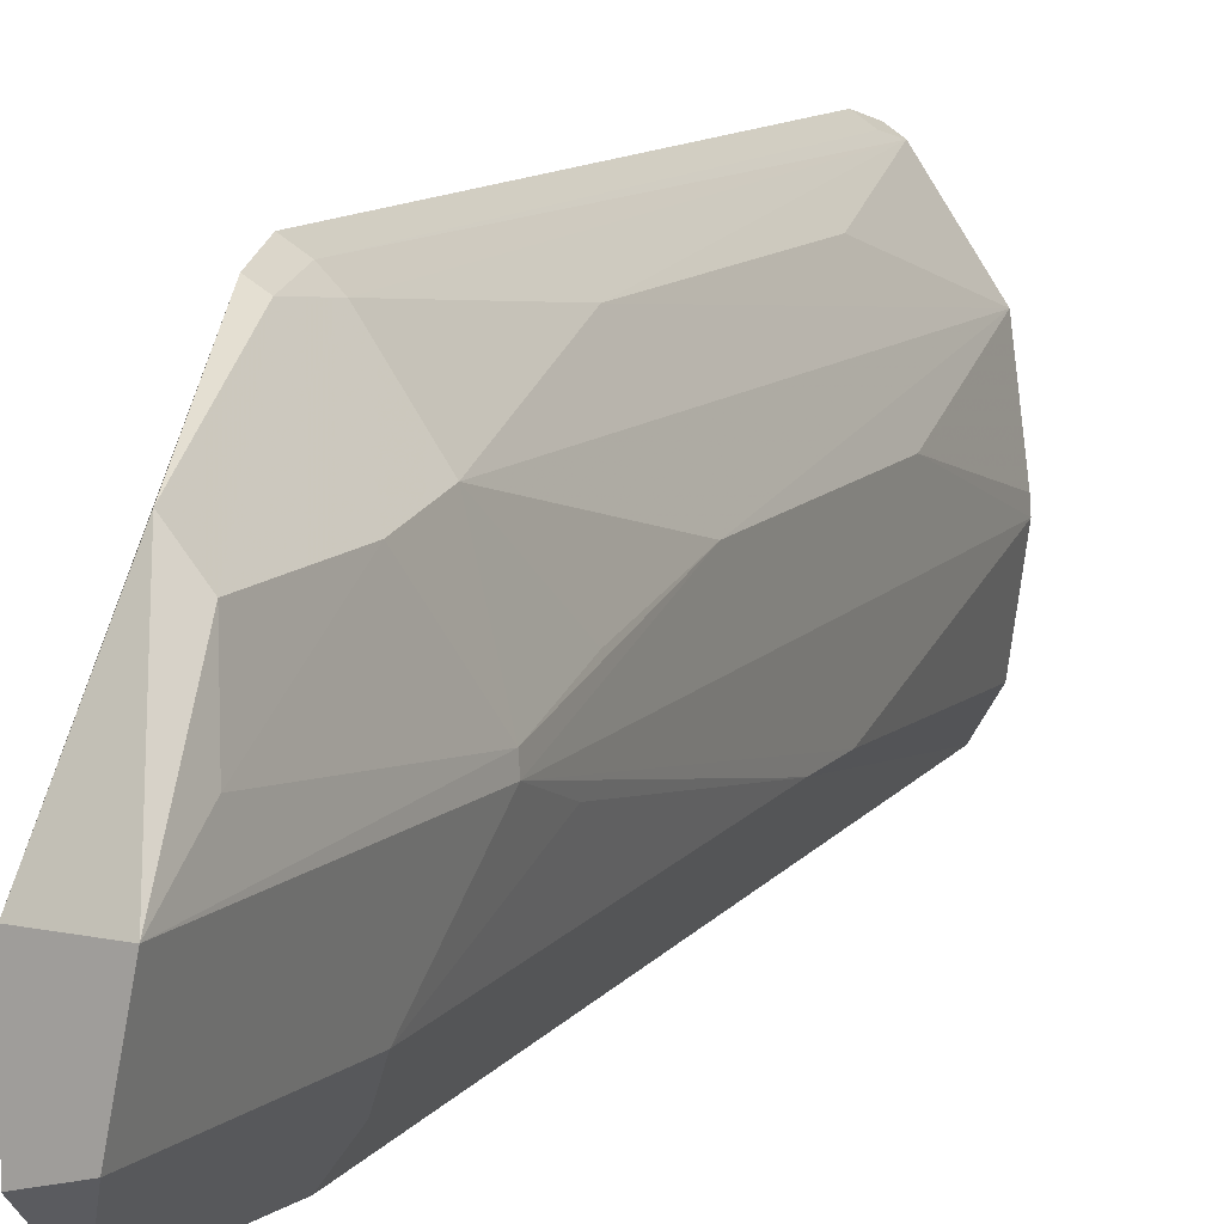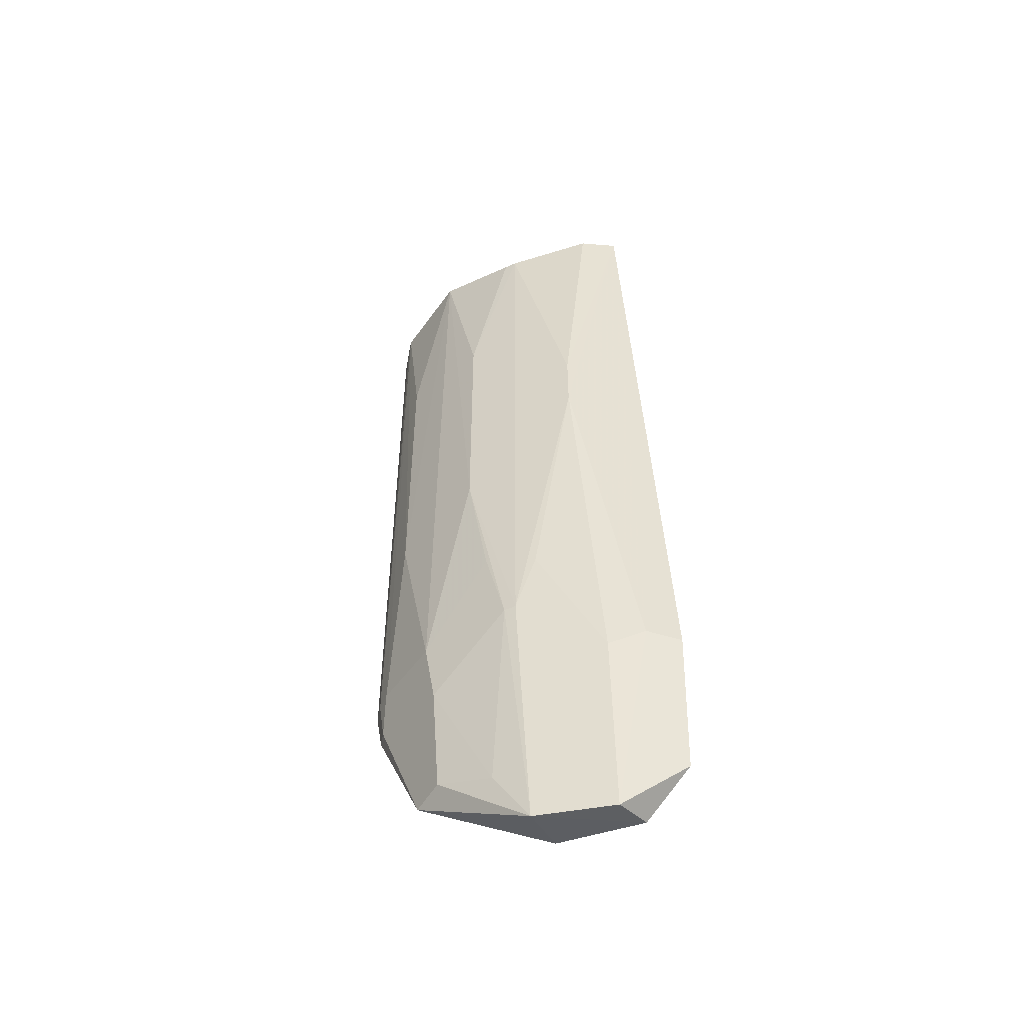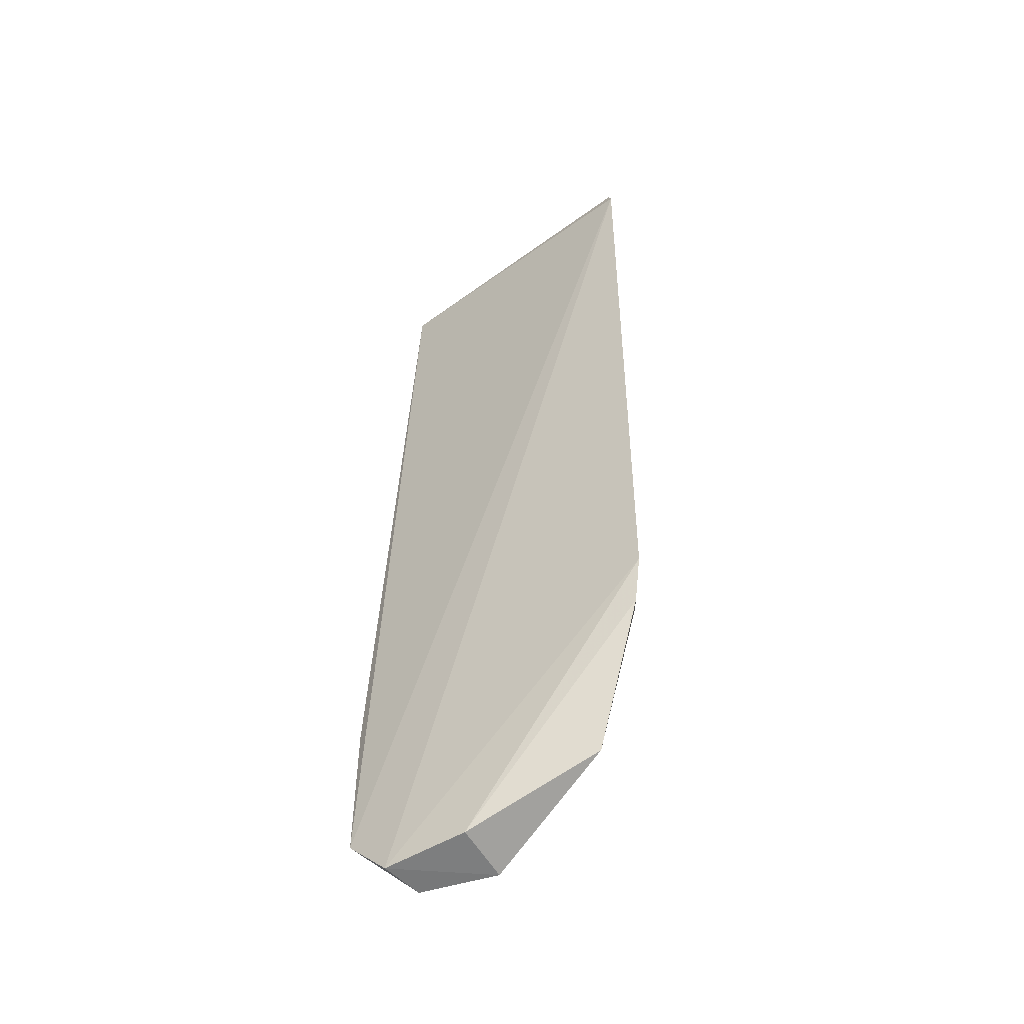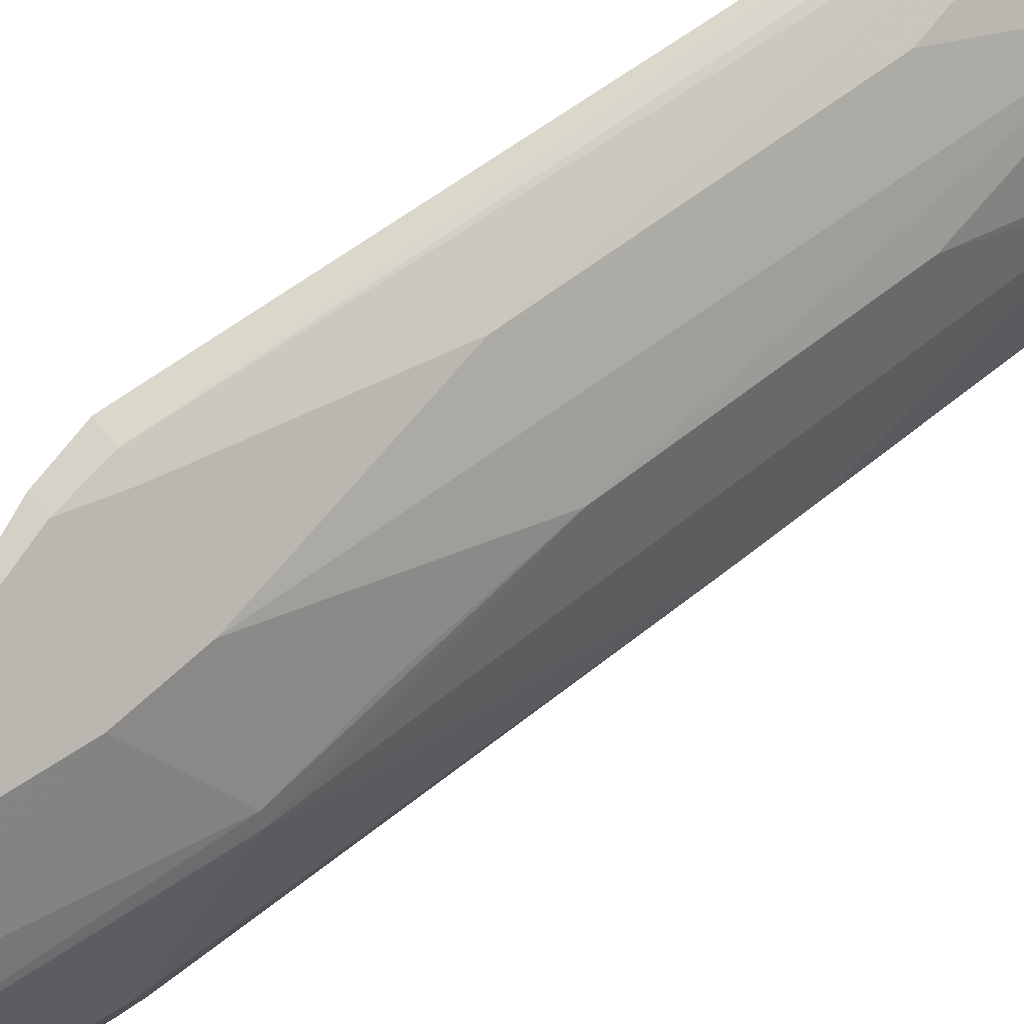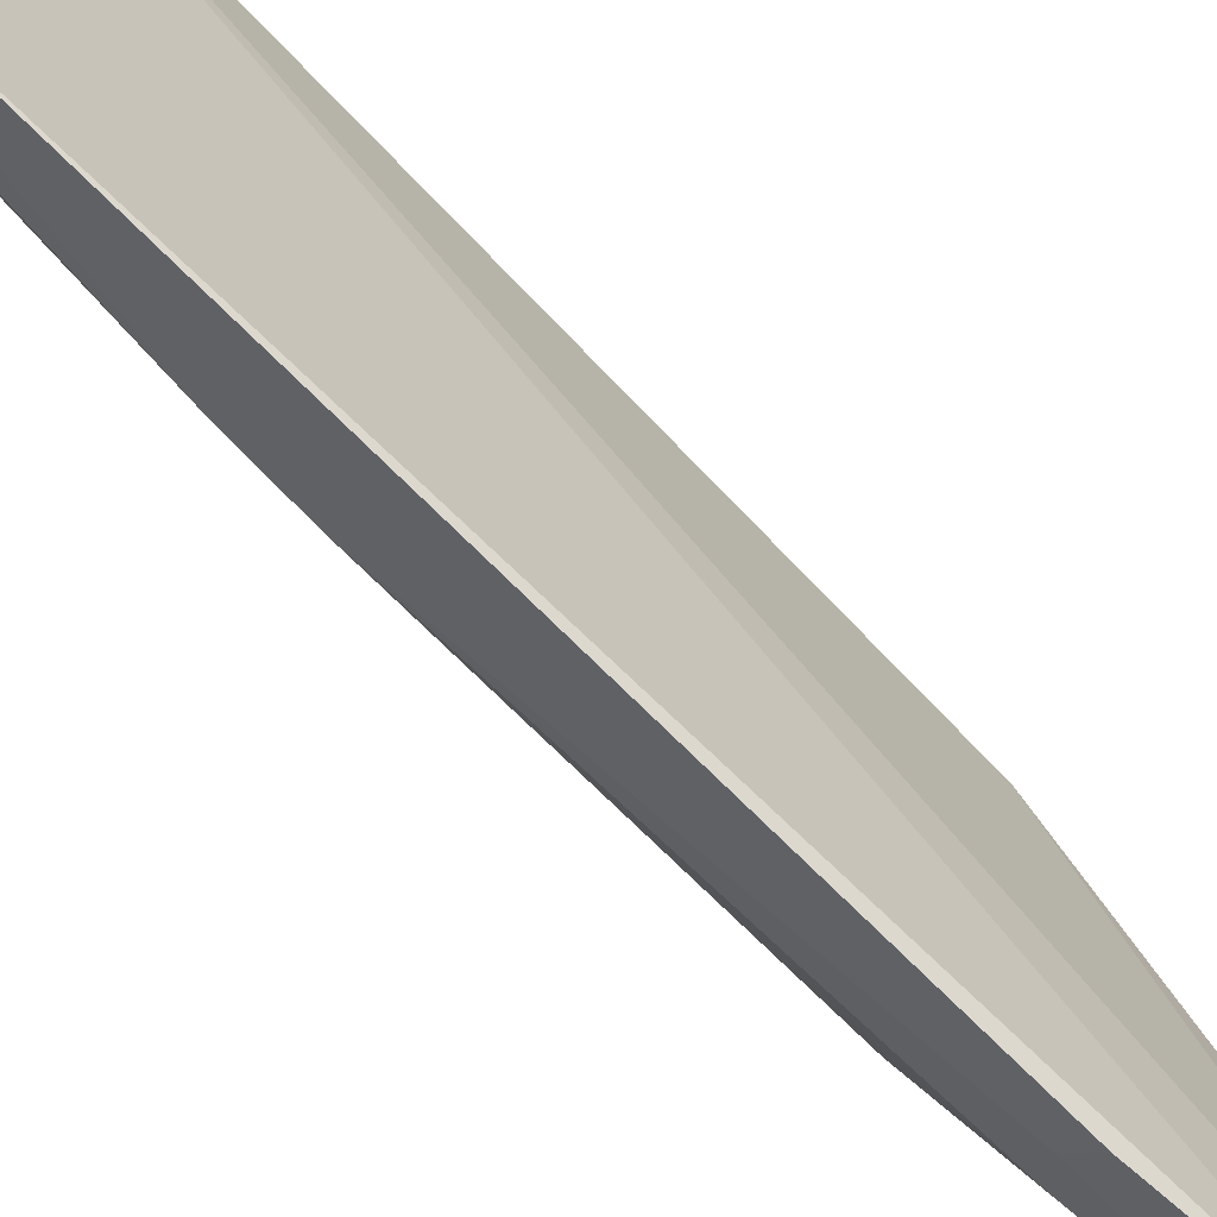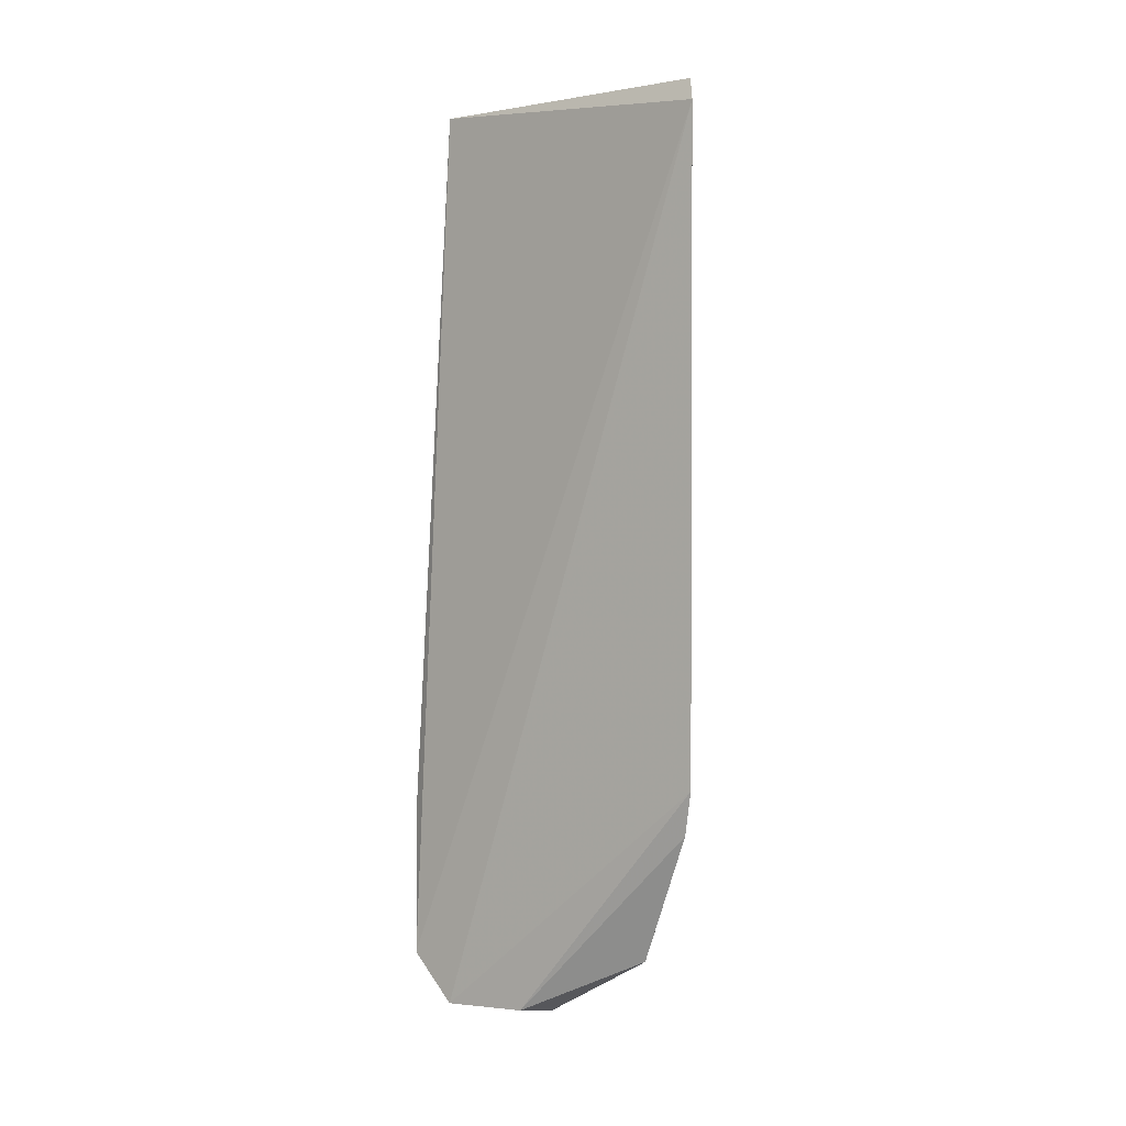
<metadata>
{"format":"obj","ext":"obj","renderer":"f3d","projection":"perspective","resolution":1024,"background":"white","views":[{"elev":10.3,"azim":-158.4,"up":"+Y"},{"elev":-50.4,"azim":-67.5,"up":"+Z"},{"elev":-47.8,"azim":121.4,"up":"+Z"},{"elev":44.4,"azim":-135.4,"up":"+Y"},{"elev":-78.0,"azim":44.3,"up":"+Y"},{"elev":1.5,"azim":122.5,"up":"+Z"}]}
</metadata>
<code>
v -0.1589 -0.08813 0.1468
v -0.1296 -0.06851 -0.4951
v -0.1343 -0.102 -0.463
v -0.1198 0.1348 0.1283
v -0.186 0.00573 -0.3241
v -0.1861 0.005749 0.1281
v -0.125 0.1275 -0.3557
v -0.1687 -0.005387 -0.5
v -0.1701 -0.06325 -0.3695
v -0.1733 0.06683 0.1434
v -0.1197 0.1347 -0.3245
v -0.1578 -0.06047 -0.5
v -0.1285 -0.006426 -0.4914
v -0.1624 0.06299 -0.4458
v -0.1428 -0.1076 -0.3579
v -0.1848 -0.04801 -0.05373
v -0.1866 -0.002905 -0.3242
v -0.1739 -0.06401 0.1434
v -0.1265 0.1296 0.1439
v -0.1848 0.0358 0.006881
v -0.1696 0.02063 -0.4604
v -0.1481 0.08379 -0.4494
v -0.1547 0.1033 -0.1887
v -0.1571 -0.08683 -0.3543
v -0.1847 -0.048 -0.09792
v -0.1866 -0.002924 0.1282
v -0.1302 0.1277 -0.3237
v -0.1848 0.03579 -0.1737
v -0.1697 0.06539 -0.3694
v -0.1546 0.1033 0.02191
v -0.1851 -0.01776 -0.2798
v -0.1303 0.1278 0.128
v -0.1336 0.1218 -0.3549
v -0.1699 0.07303 -0.3237
v -0.1354 0.1236 0.1436
v -0.1395 0.1184 -0.3237
v -0.185 0.02067 -0.2646
f 1 3 4
f 3 2 4
f 11 4 2
f 12 8 2
f 12 2 3
f 13 2 8
f 13 11 2
f 13 7 11
f 15 3 1
f 17 5 8
f 17 12 9
f 17 8 12
f 18 1 10
f 18 16 1
f 19 10 1
f 19 1 4
f 20 6 10
f 21 14 8
f 21 8 5
f 22 13 8
f 22 8 14
f 22 7 13
f 24 9 12
f 24 12 3
f 24 3 15
f 24 15 1
f 25 16 17
f 25 9 24
f 25 24 1
f 25 1 16
f 26 17 16
f 26 20 17
f 26 6 20
f 26 16 18
f 26 18 10
f 26 10 6
f 27 4 11
f 27 11 7
f 28 5 17
f 28 17 20
f 28 20 10
f 29 21 5
f 29 14 21
f 30 23 10
f 31 25 17
f 31 17 9
f 31 9 25
f 32 4 27
f 33 27 7
f 33 7 22
f 33 22 14
f 34 28 10
f 34 10 23
f 34 29 5
f 35 32 27
f 35 23 30
f 35 30 10
f 35 10 19
f 35 19 4
f 35 4 32
f 36 27 33
f 36 35 27
f 36 23 35
f 36 34 23
f 36 33 14
f 36 14 29
f 36 29 34
f 37 34 5
f 37 5 28
f 37 28 34

</code>
